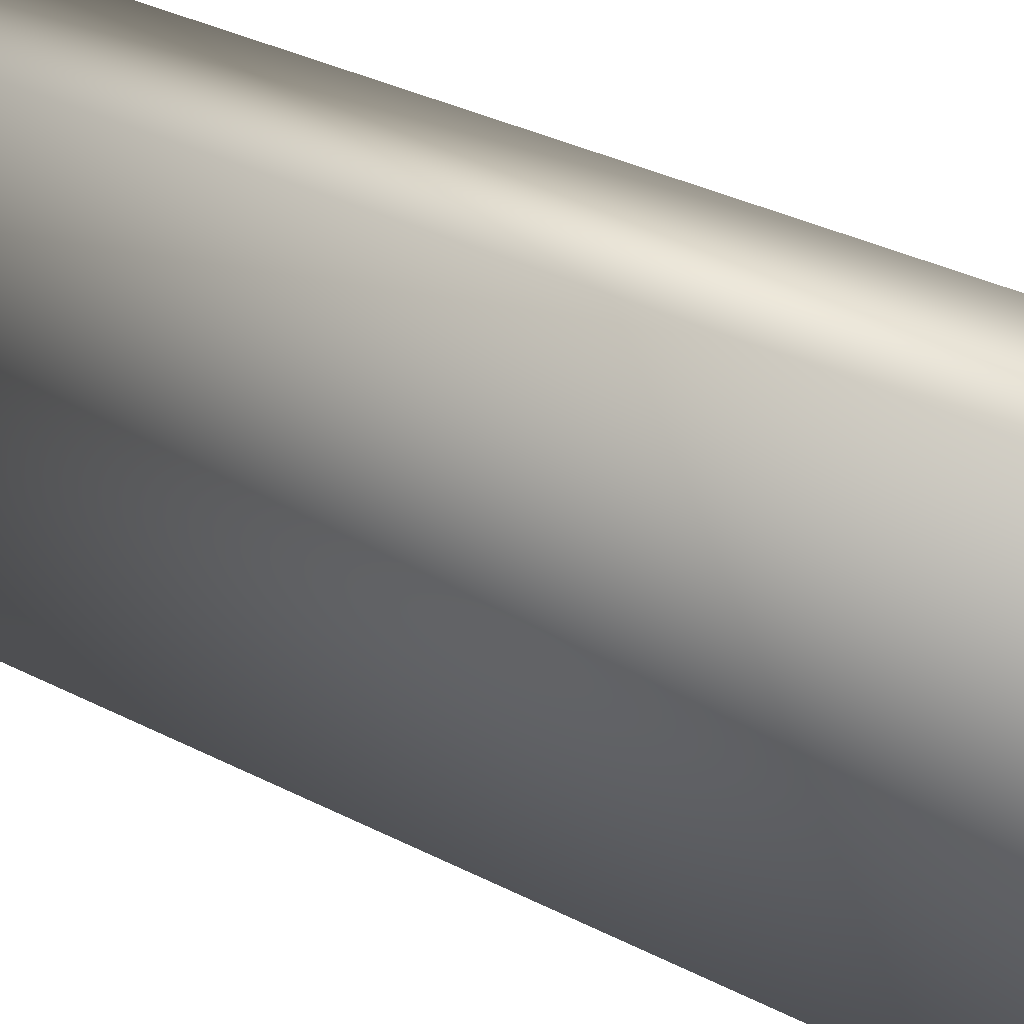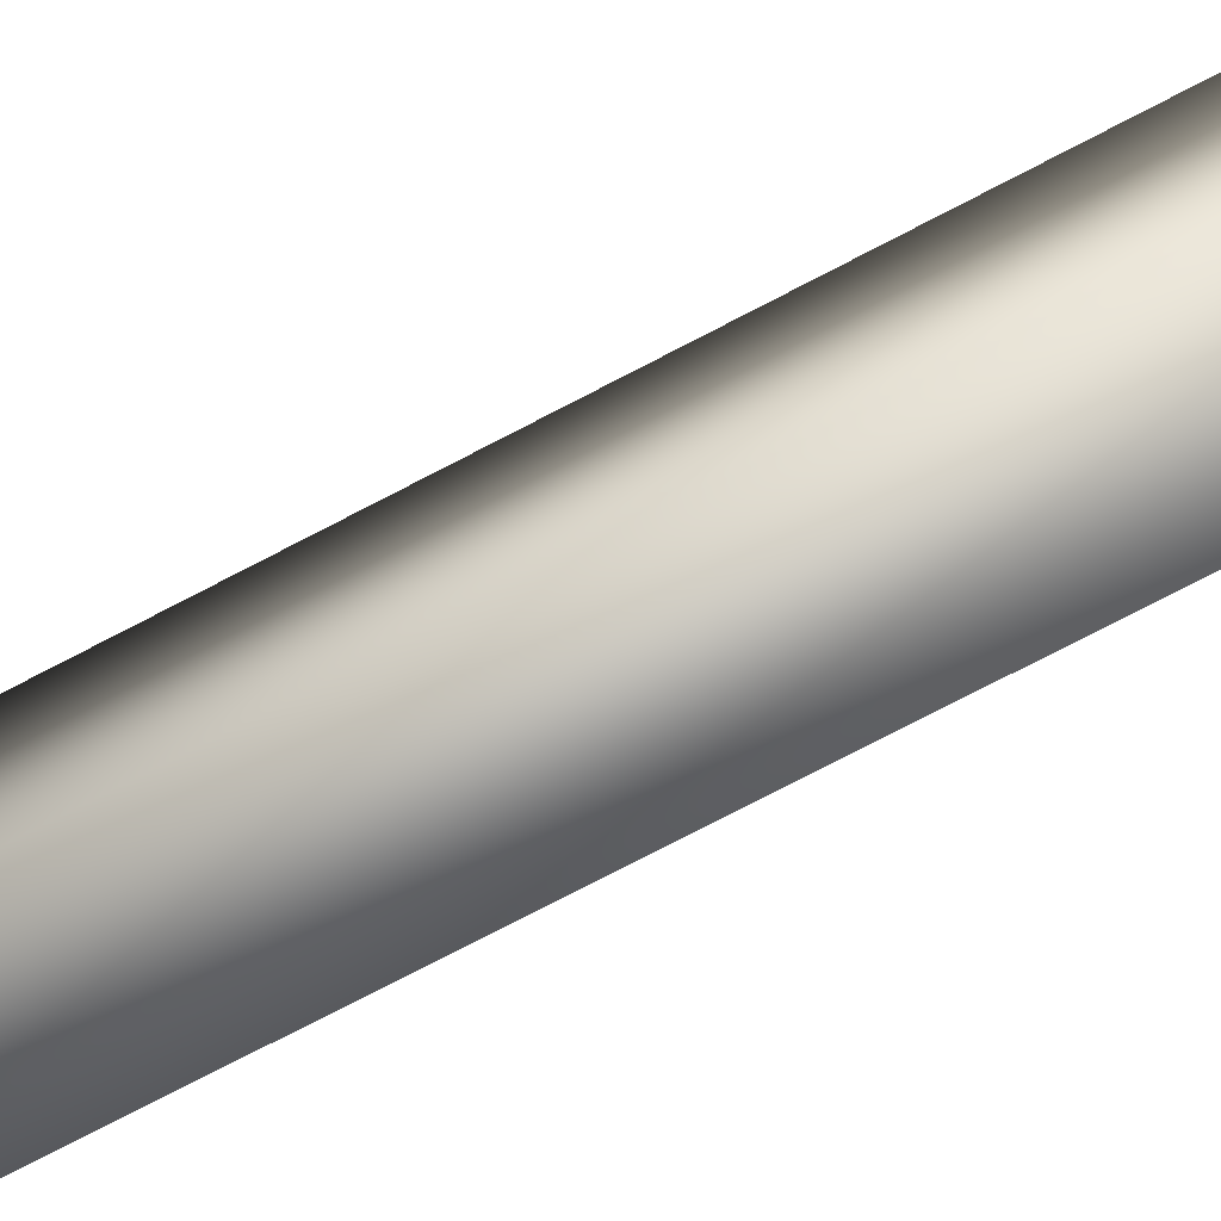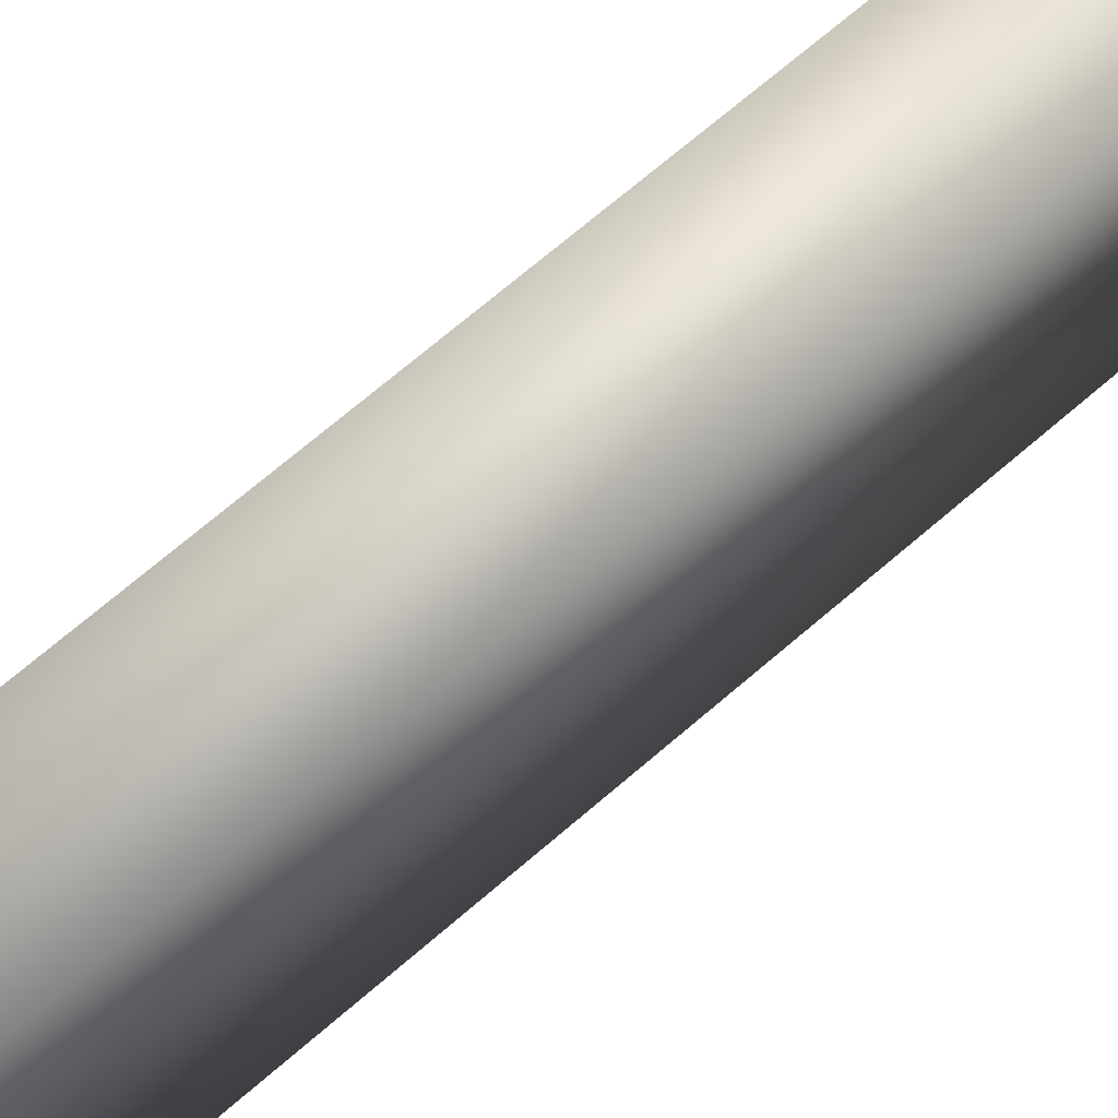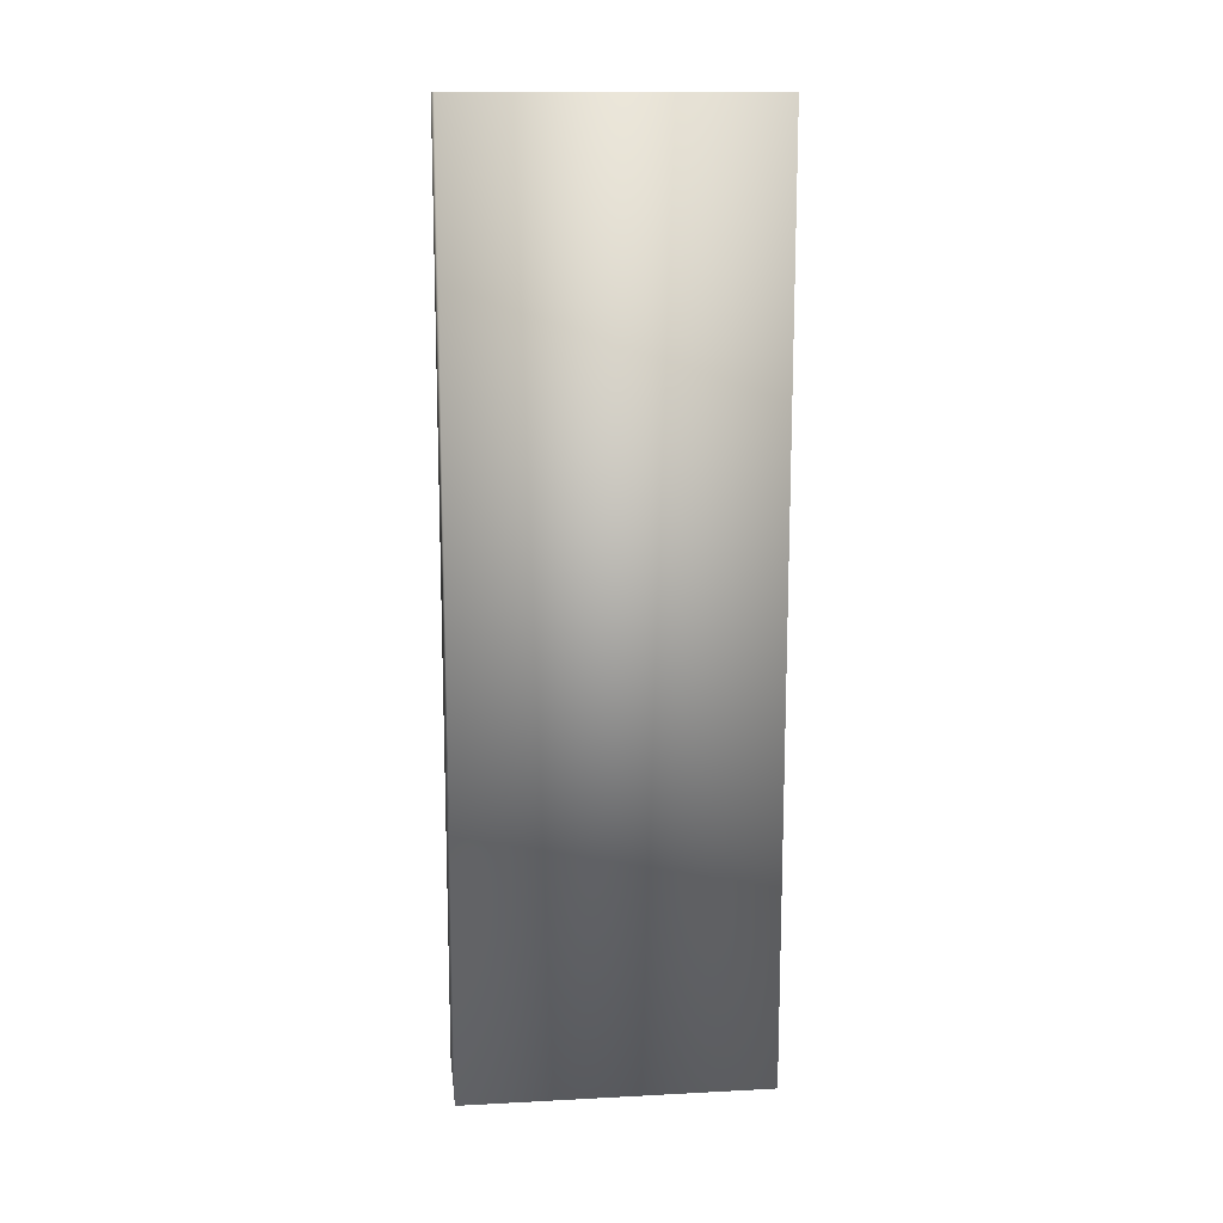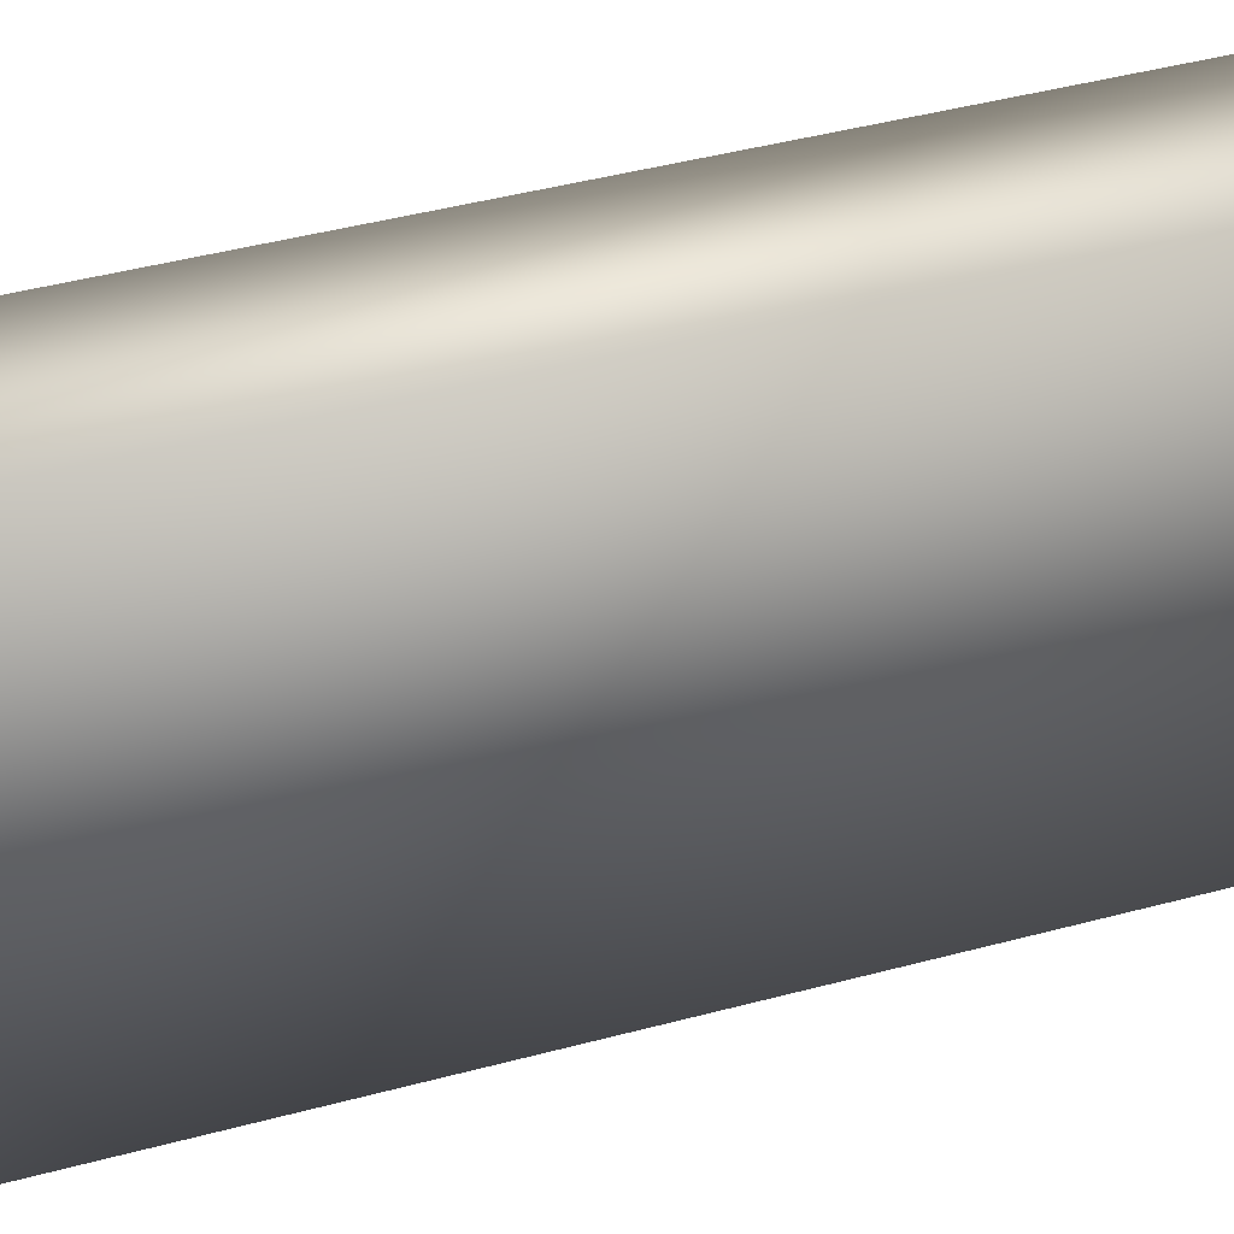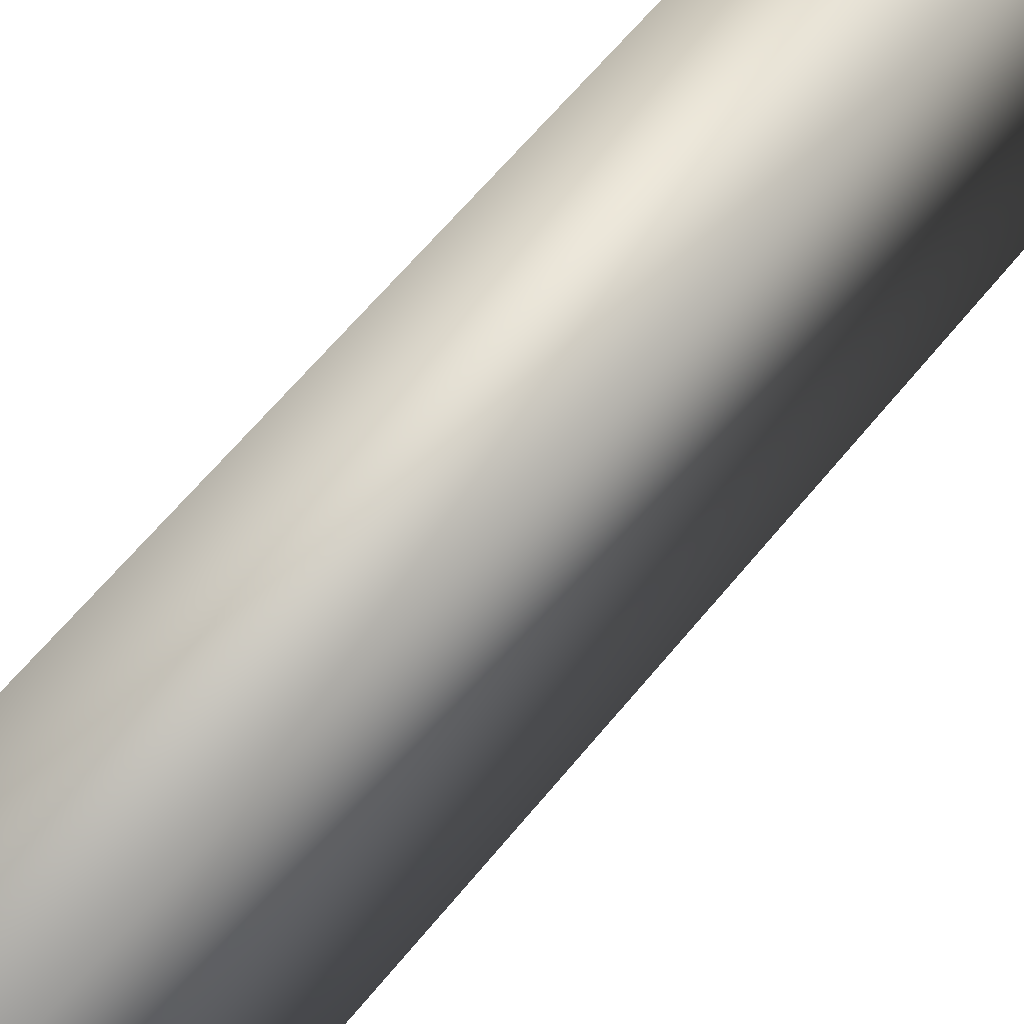
<metadata>
{"format":"obj","ext":"obj","renderer":"f3d","projection":"perspective","resolution":1024,"background":"white","views":[{"elev":29.7,"azim":128.2,"up":"+Z"},{"elev":-77.9,"azim":117.3,"up":"+Z"},{"elev":69.9,"azim":-130.8,"up":"+Z"},{"elev":14.1,"azim":-96.5,"up":"+Y"},{"elev":38.2,"azim":70.5,"up":"+Z"},{"elev":61.1,"azim":-141.4,"up":"+Z"}]}
</metadata>
<code>
o 1
v -0.5 -0.5 -0.5
v -0.5 0.5 -0.5
v -0.3889 0.5 -0.5
v -0.3889 -0.5 -0.5
v -0.5 -0.5 -0.1667
v -0.5 -0.5 -0.5
v -0.3889 -0.5 -0.5
v -0.3889 -0.5 -0.1667
v -0.5 -0.5 -0.1667
v -0.5 0.5 -0.1667
v -0.5 0.5 -0.5
v -0.5 -0.5 -0.5
v -0.5 -0.5 -0.1667
v -0.3889 -0.5 -0.1667
v -0.3889 0.5 -0.1667
v -0.5 0.5 -0.1667
v -0.5 0.5 -0.1667
v -0.3889 0.5 -0.1667
v -0.3889 0.5 -0.5
v -0.5 0.5 -0.5
v -0.3889 -0.5 -0.1667
v -0.3889 -0.5 -0.5
v -0.3889 0.5 -0.5
v -0.3889 0.5 -0.1667
f 1 2 3 4
f 5 6 7 8
f 9 10 11 12
f 13 14 15 16
f 17 18 19 20
f 21 22 23 24

</code>
